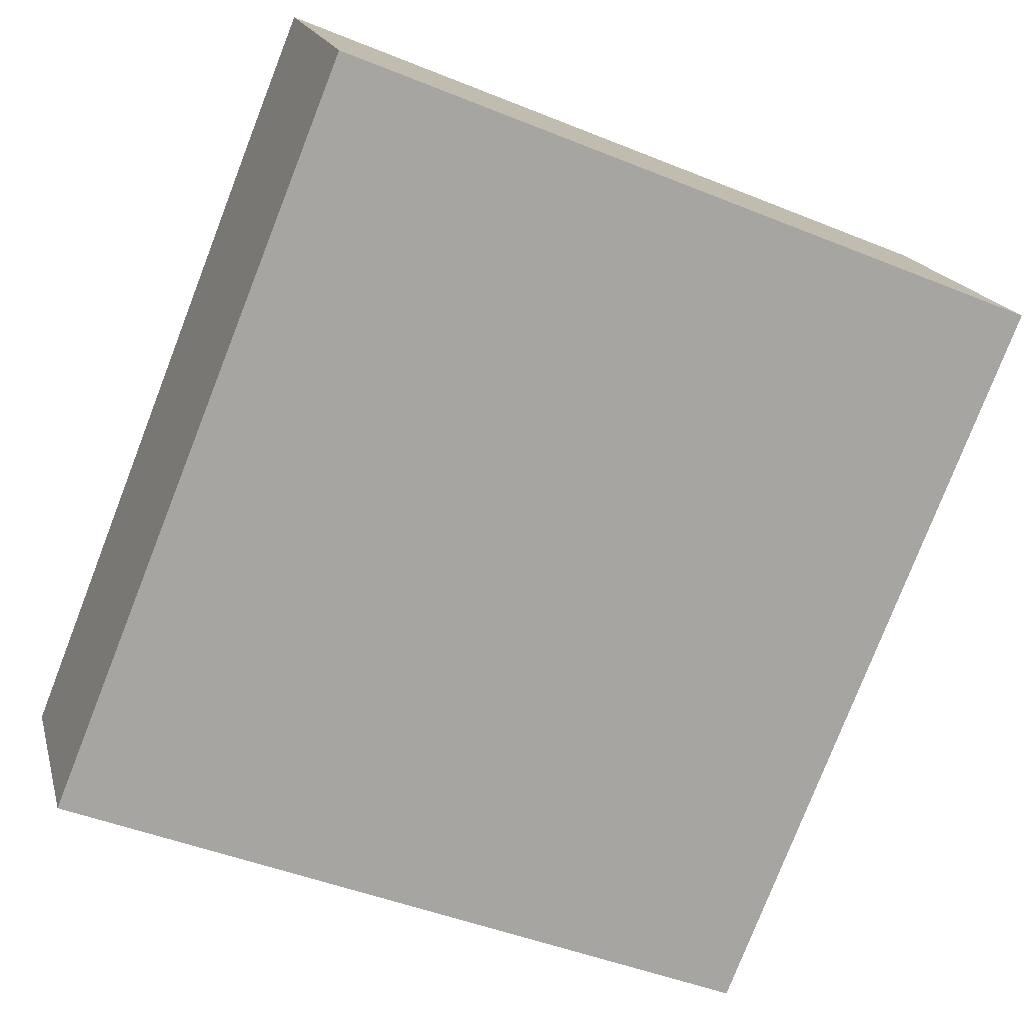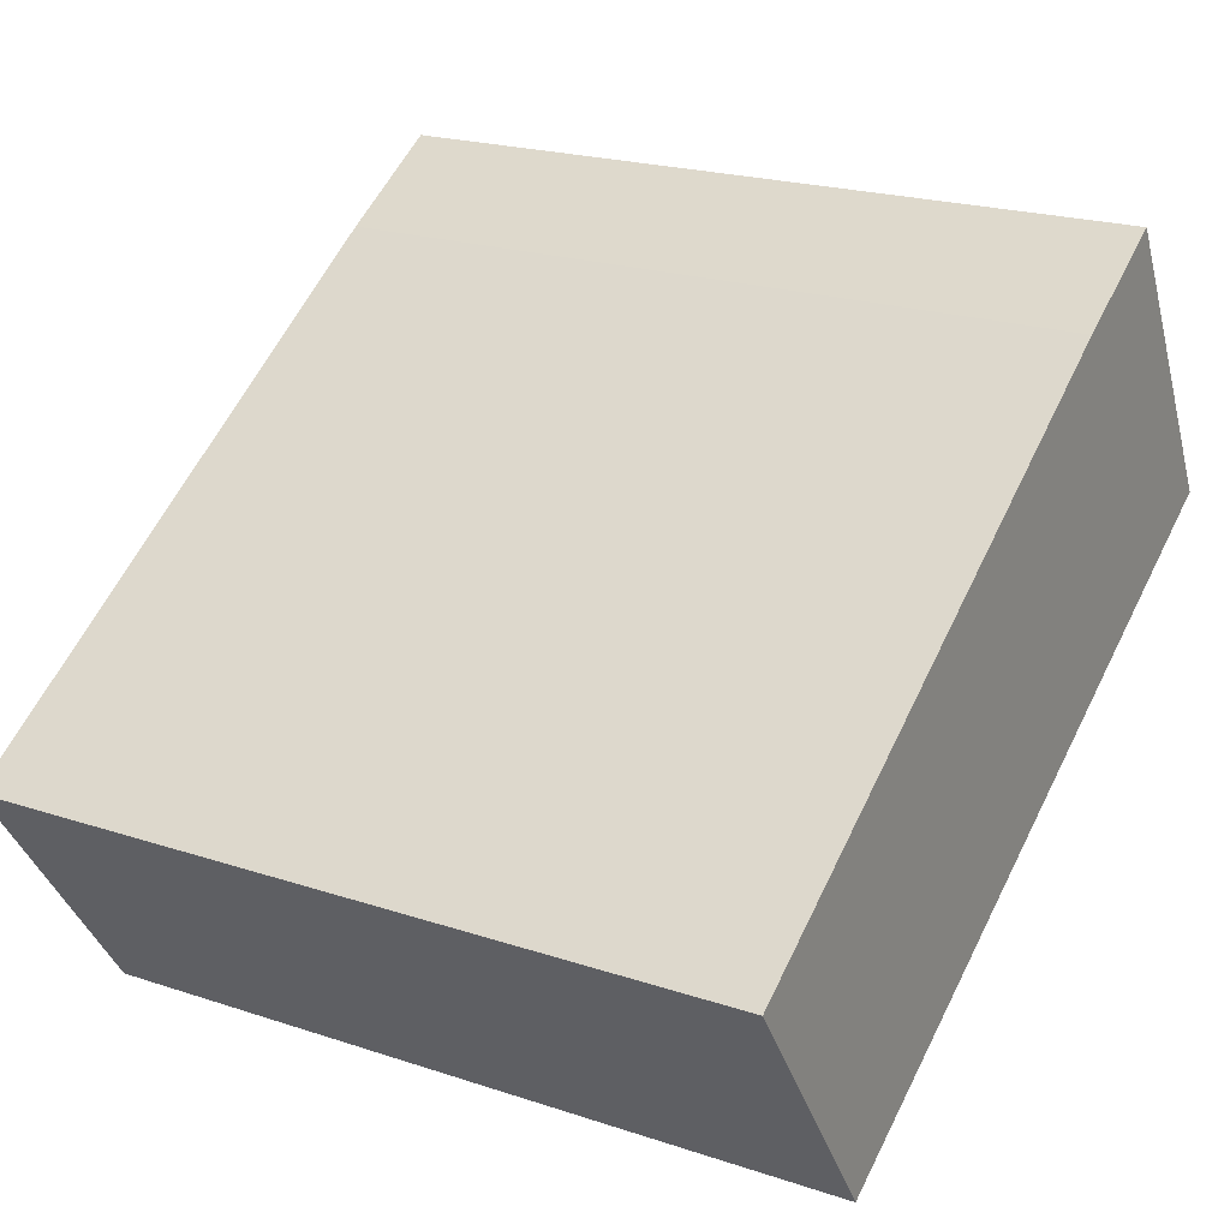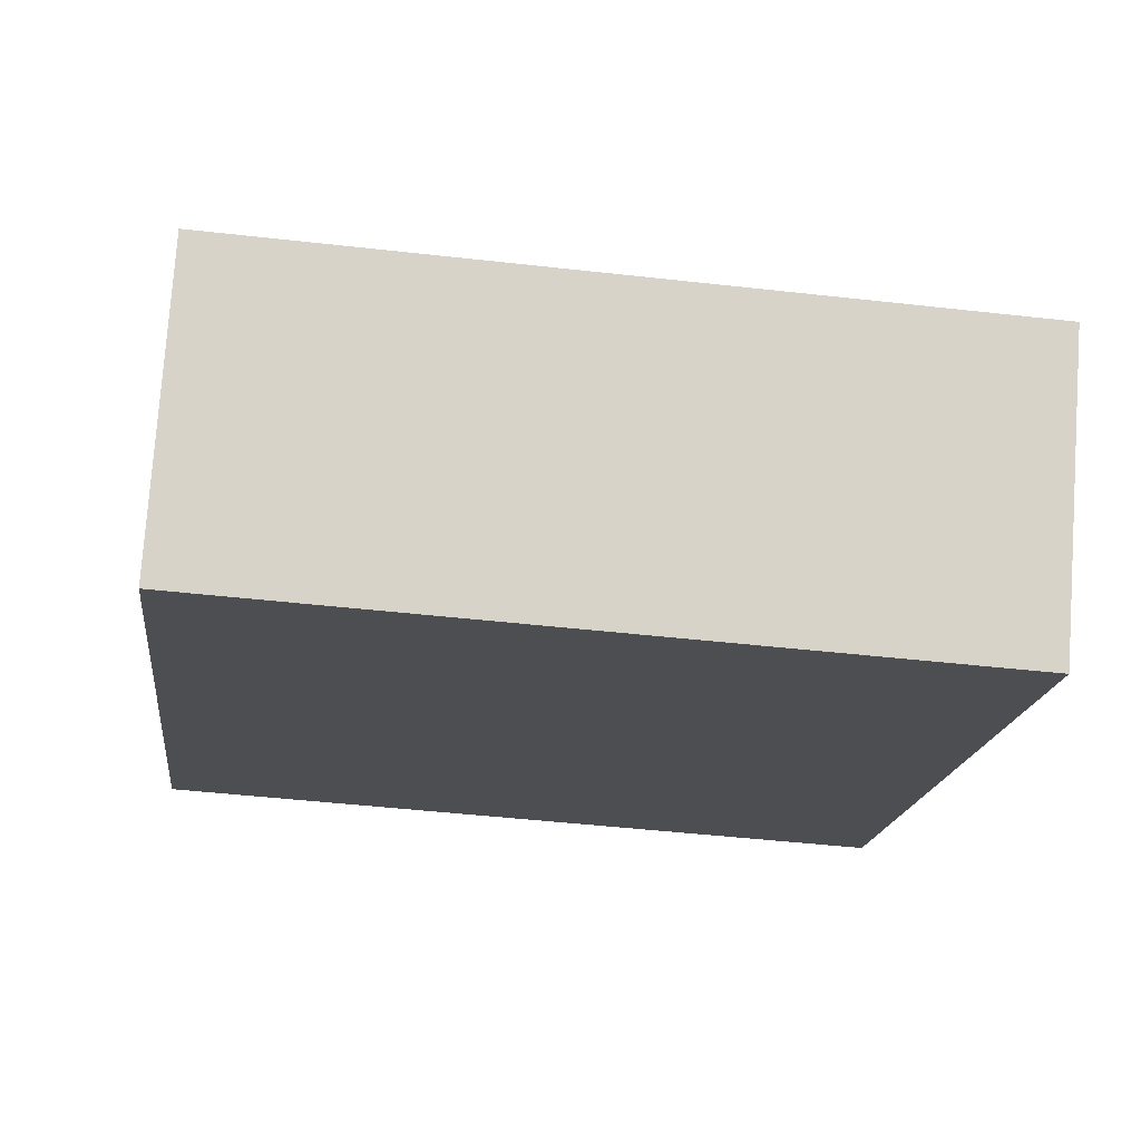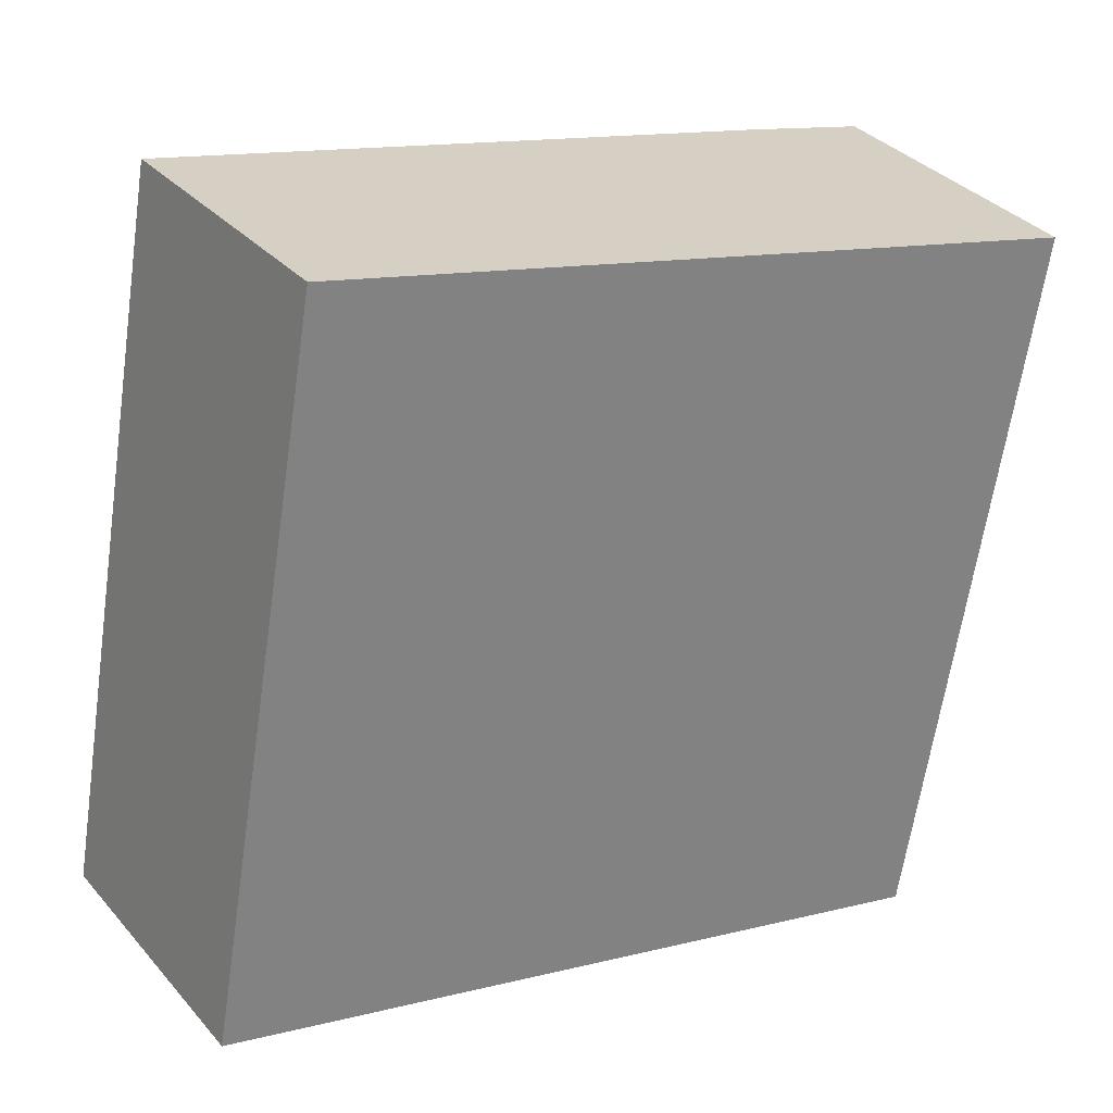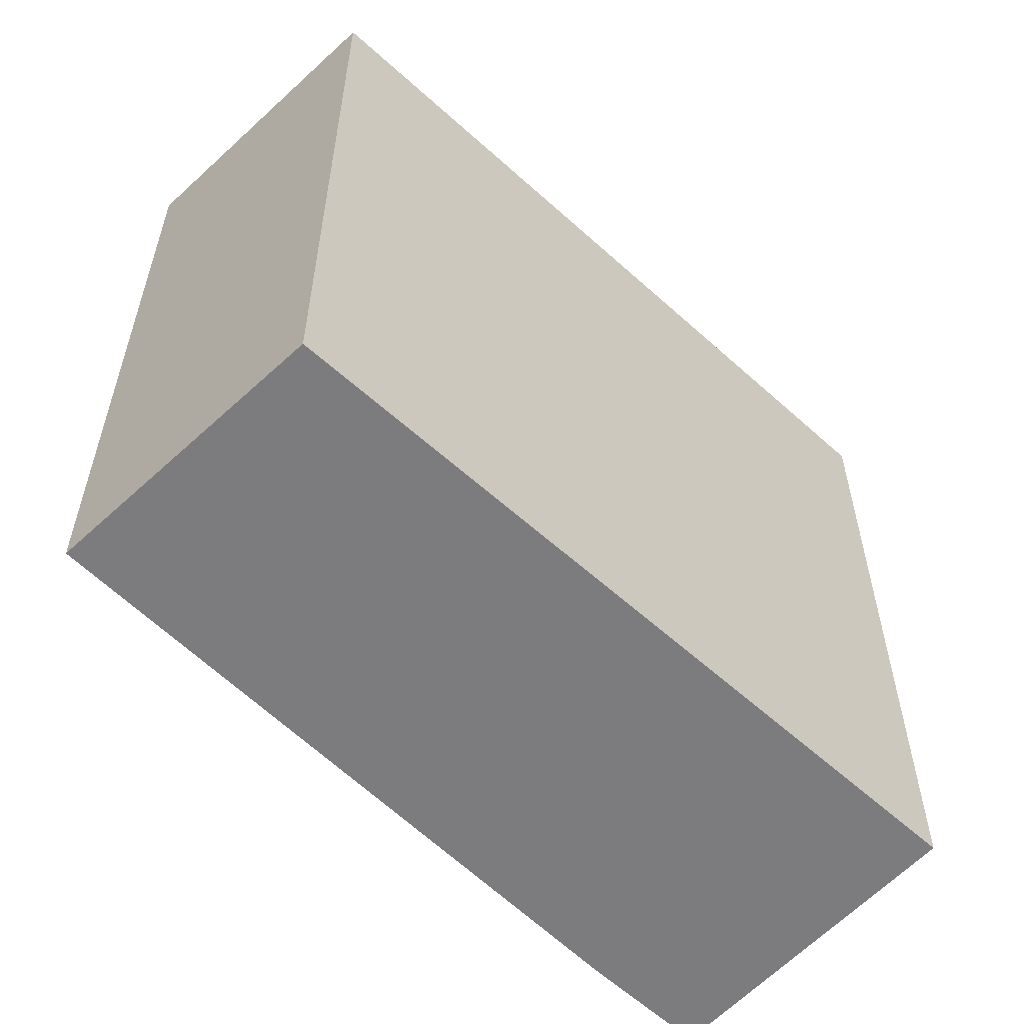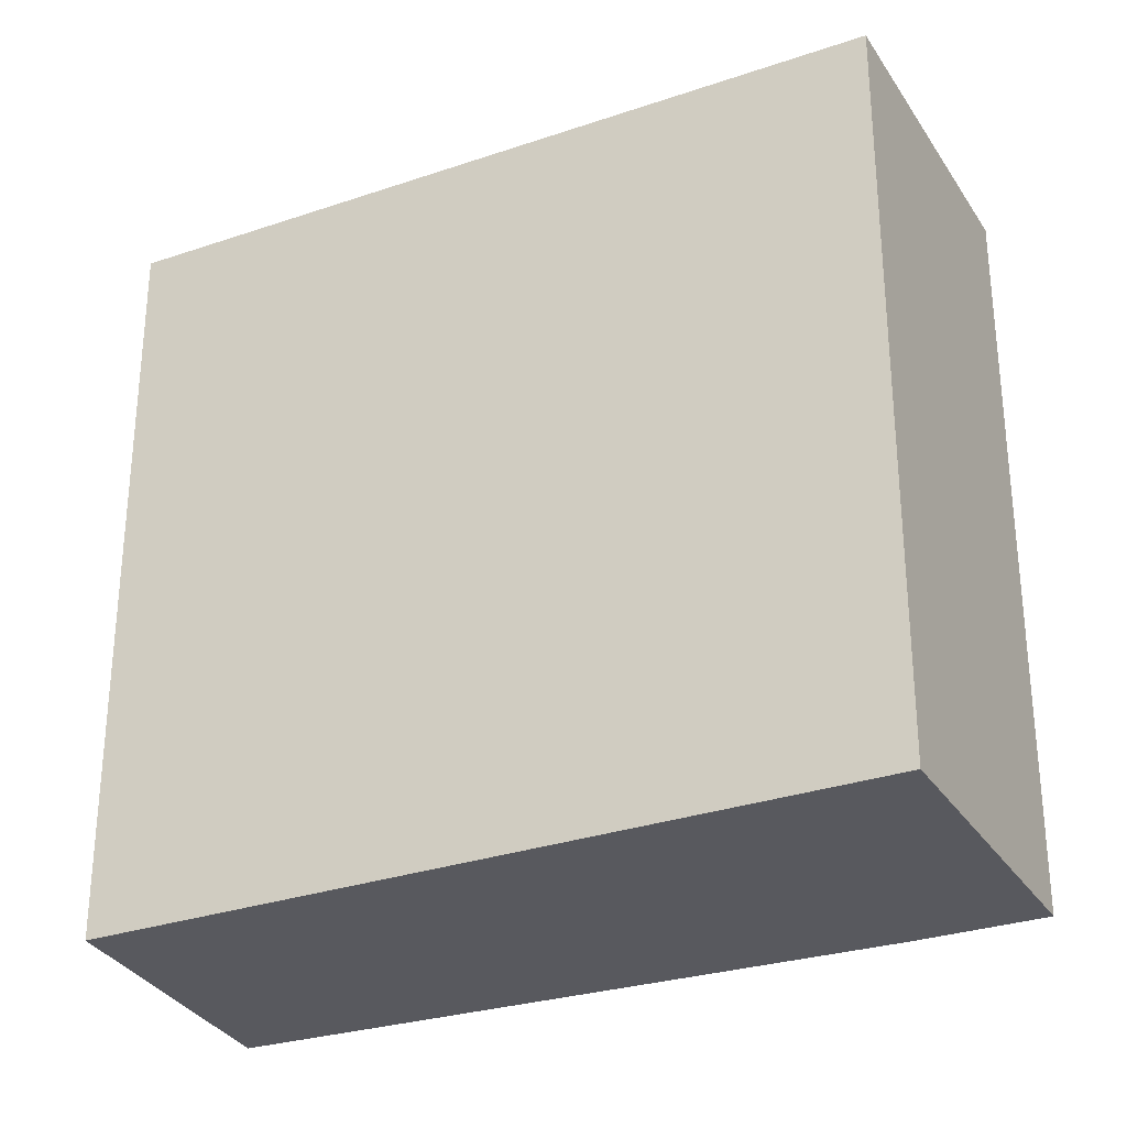
<metadata>
{"format":"obj","ext":"obj","renderer":"f3d","projection":"perspective","resolution":1024,"background":"white","views":[{"elev":-45.6,"azim":-115.1,"up":"+Z"},{"elev":21.2,"azim":120.7,"up":"+Z"},{"elev":-47.0,"azim":82.7,"up":"+Z"},{"elev":-64.2,"azim":171.6,"up":"+Z"},{"elev":-58.9,"azim":167.5,"up":"+Y"},{"elev":-30.3,"azim":-123.1,"up":"+Y"}]}
</metadata>
<code>
v  0 3.147 1.927e-16
v  3.553 3.147 -0.634
v  2.848 3.147 -1.68
v  1.164 3.147 0.918
v  0.689 3.147 1.203
v  3.553 3.882e-17 -0.634
v  2.848 1.029e-16 -1.68
v  0 0 0
v  0.689 -7.366e-17 1.203
v  1.164 -5.621e-17 0.918
g defaultobject
f 1 2 3
f 2 1 4
f 4 1 5
f 6 3 2
f 3 6 7
f 7 1 3
f 1 7 8
f 8 5 1
f 5 8 9
f 10 2 4
f 2 10 6
f 9 4 5
f 4 9 10
f 10 7 6
f 7 10 8
f 8 10 9

</code>
